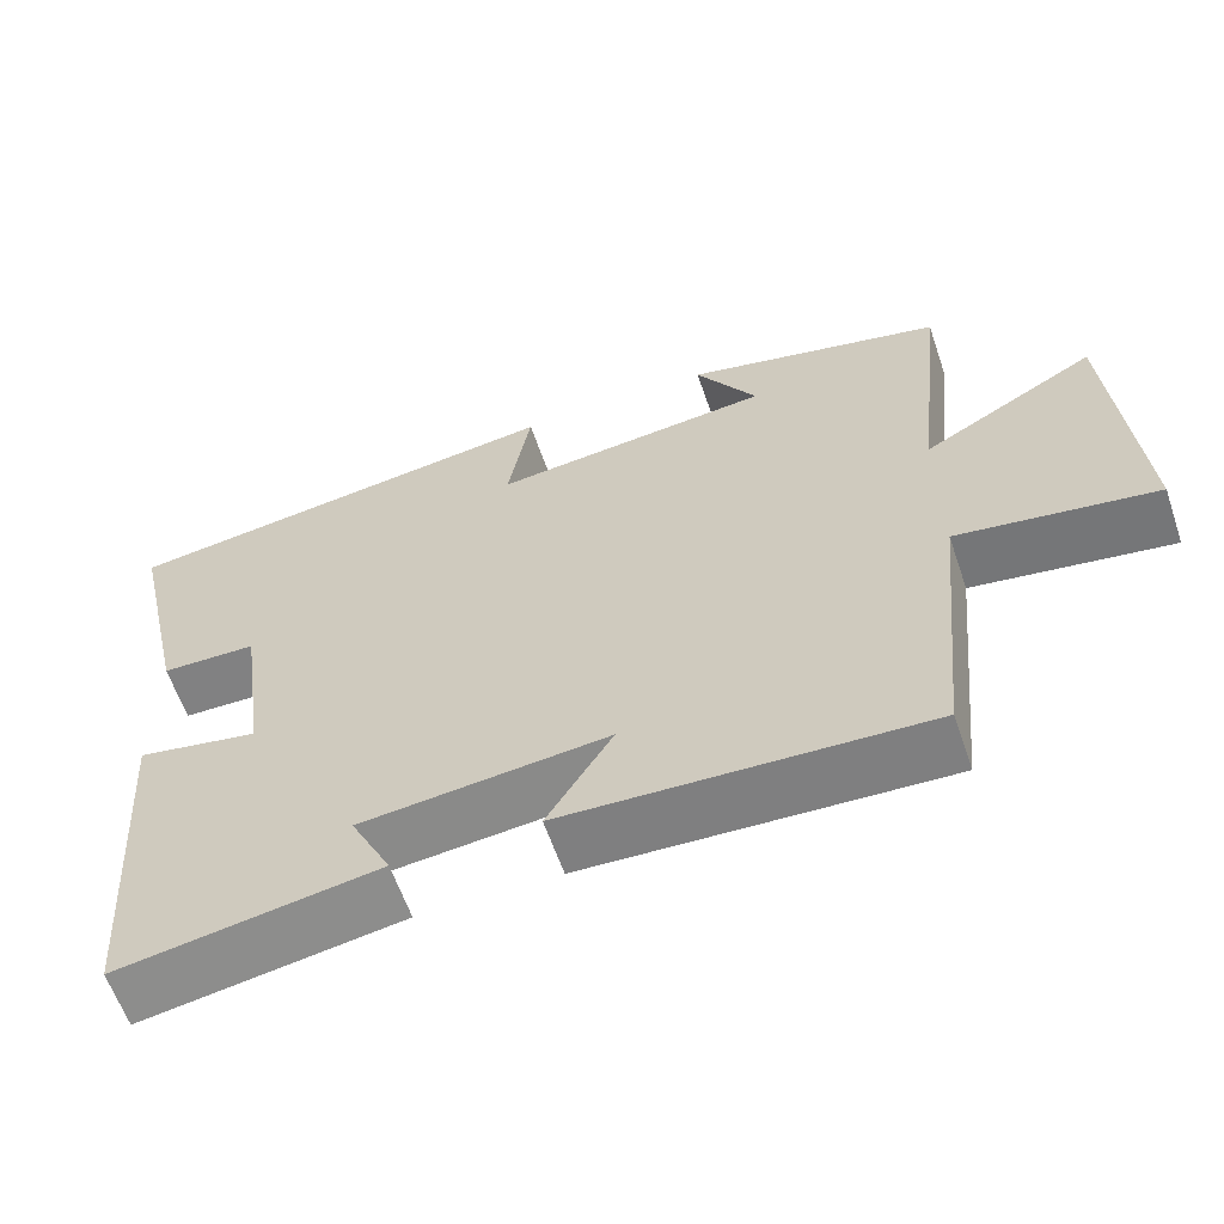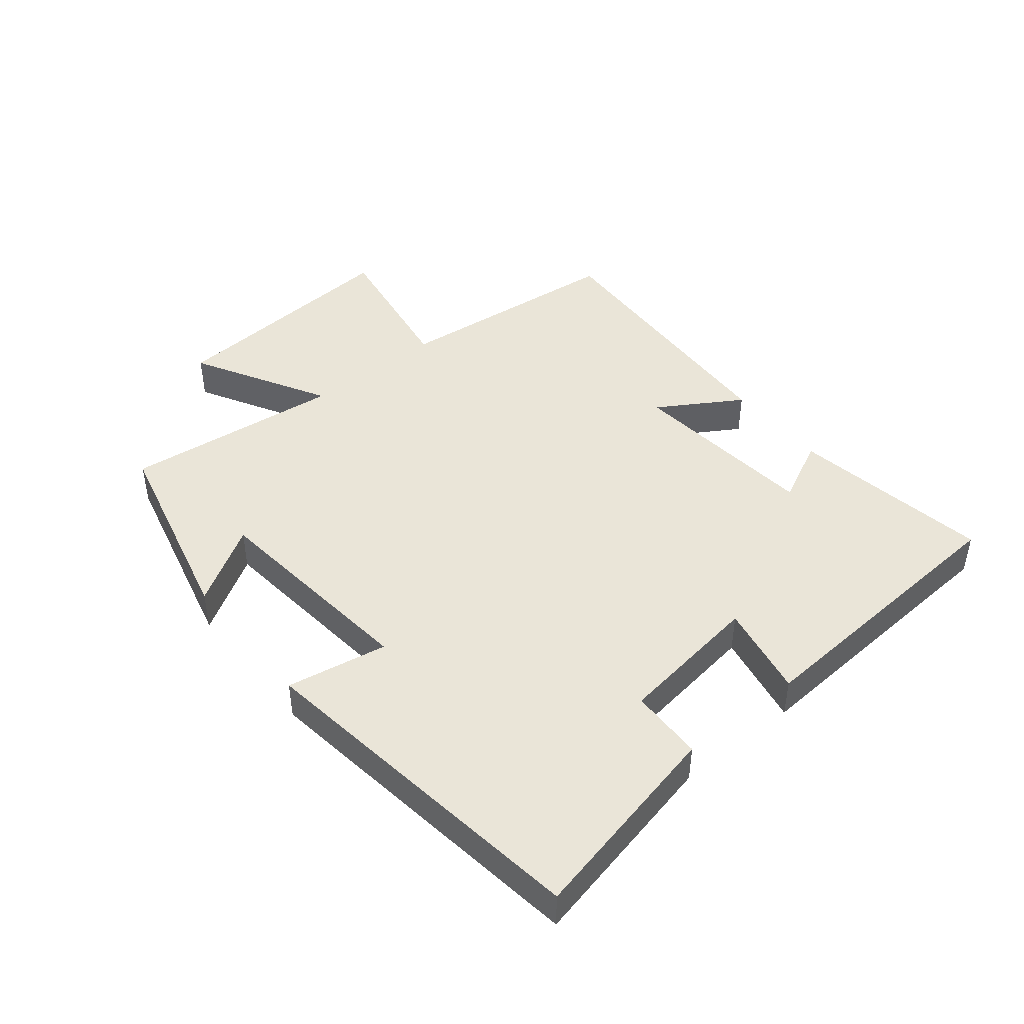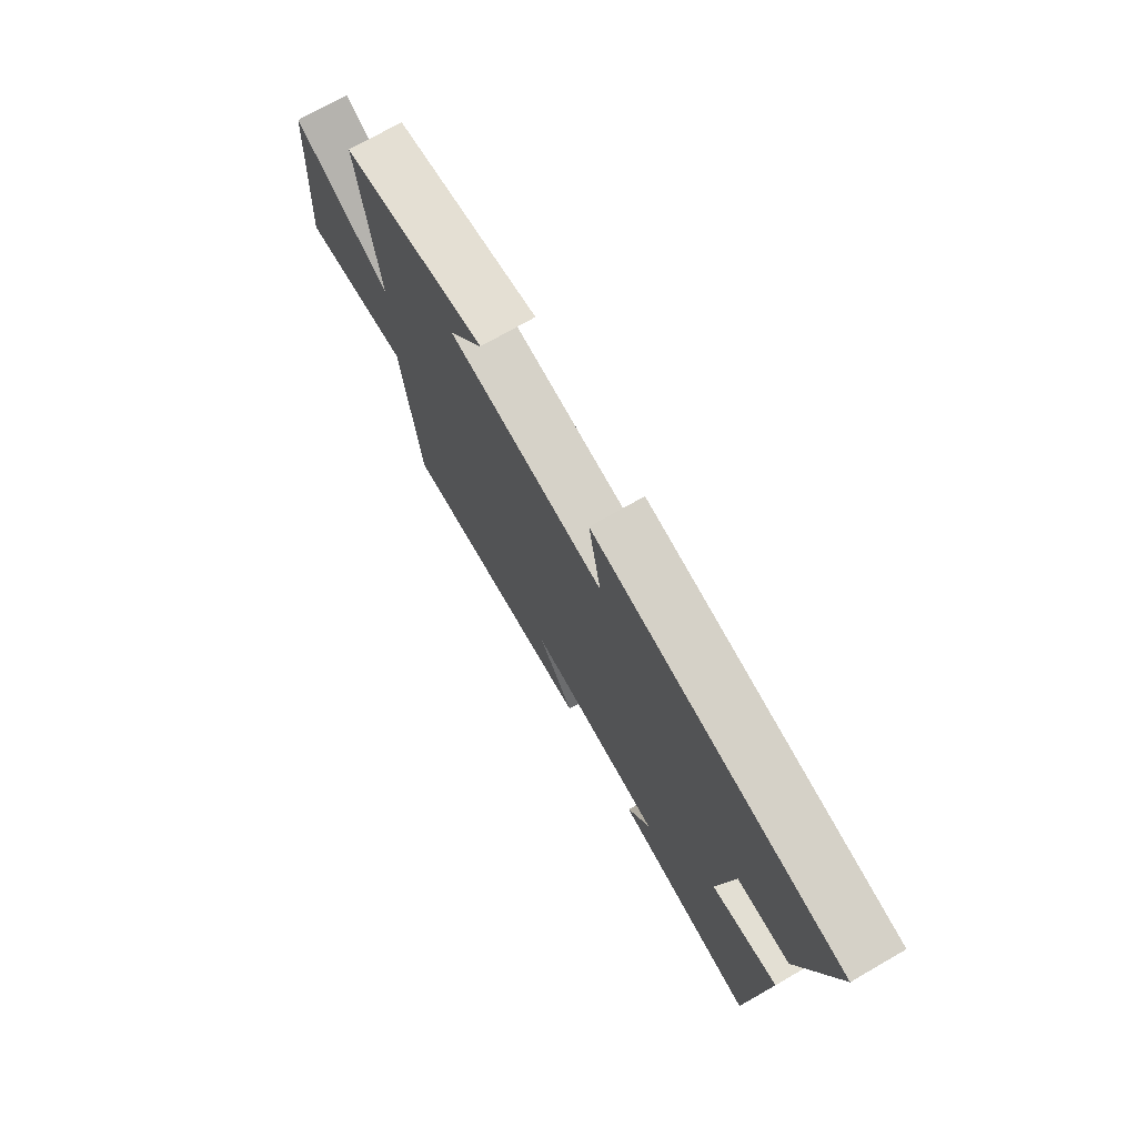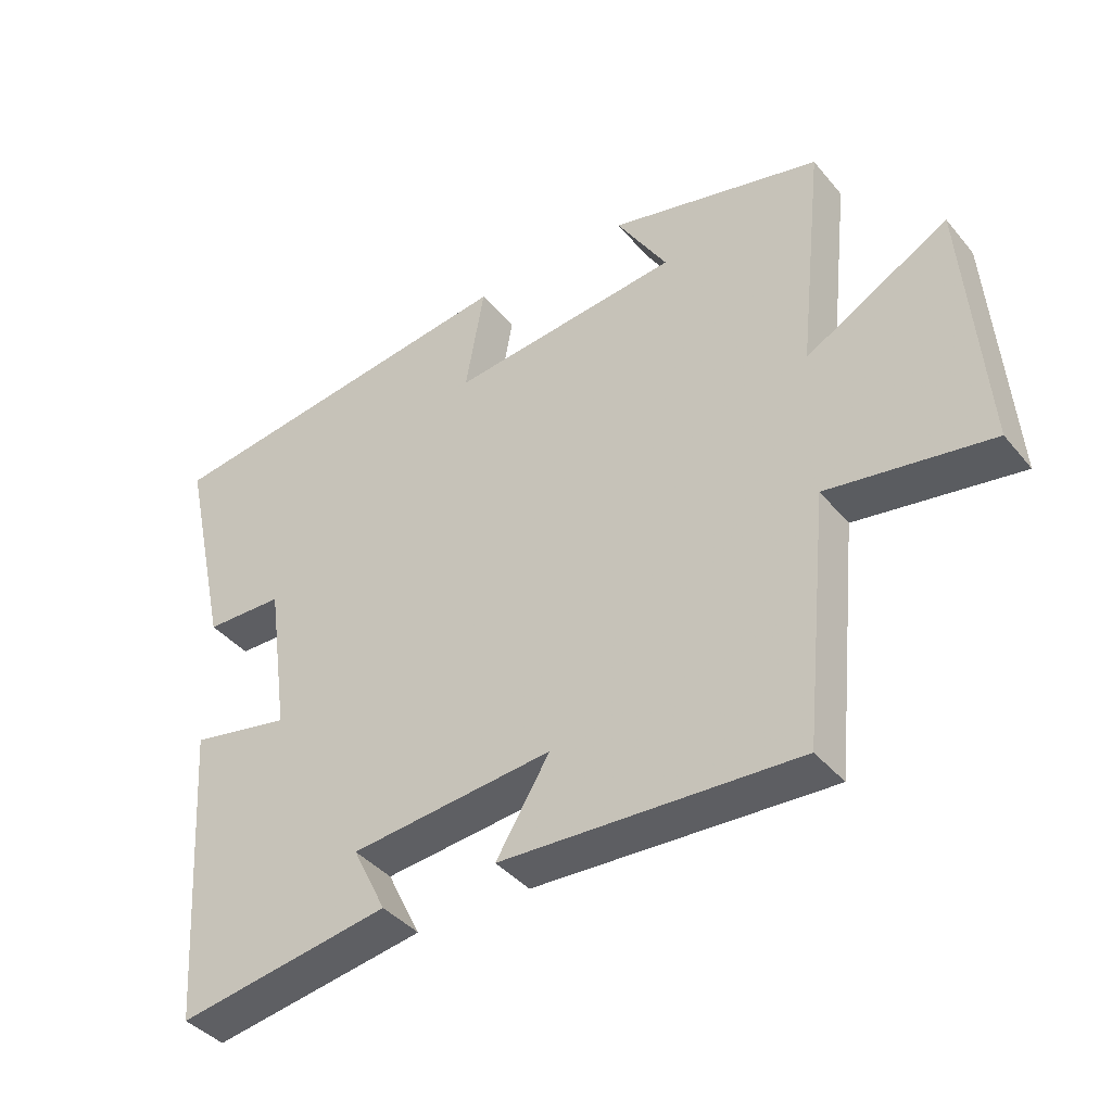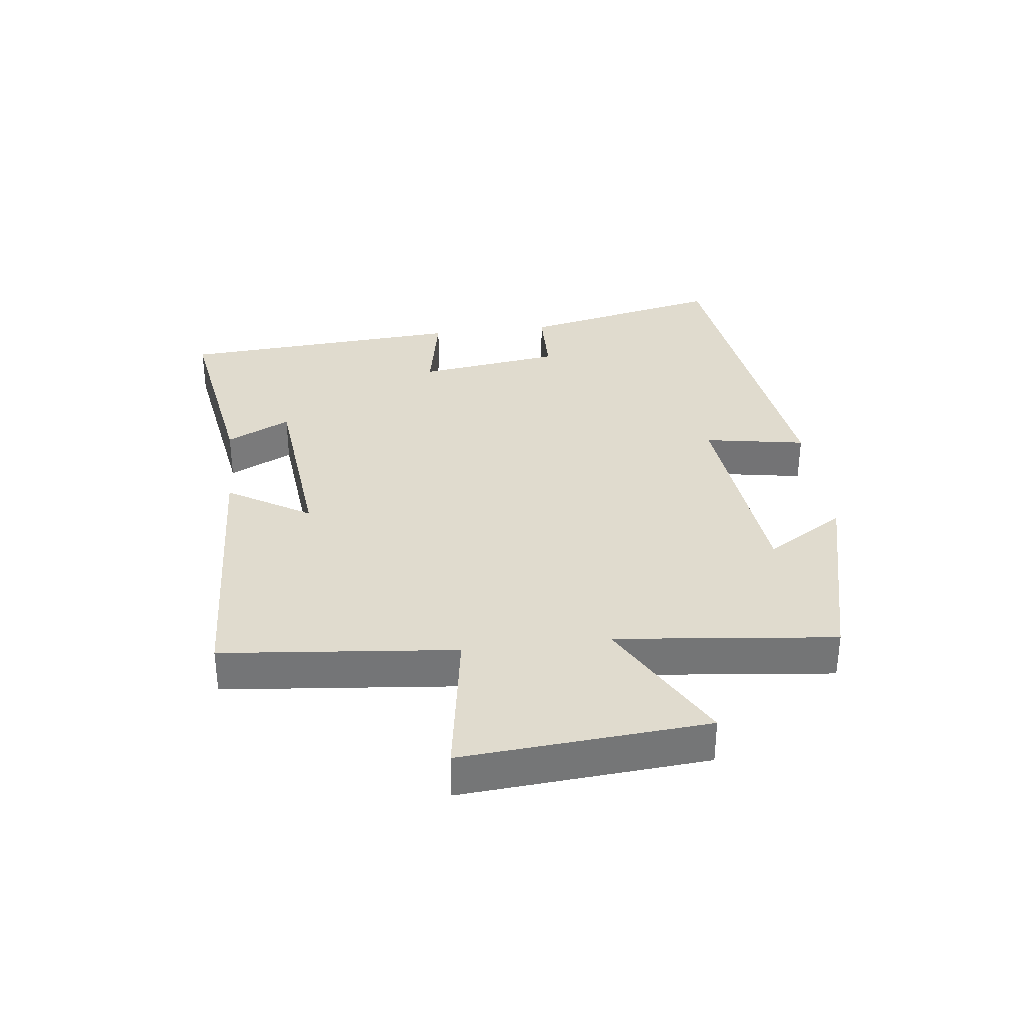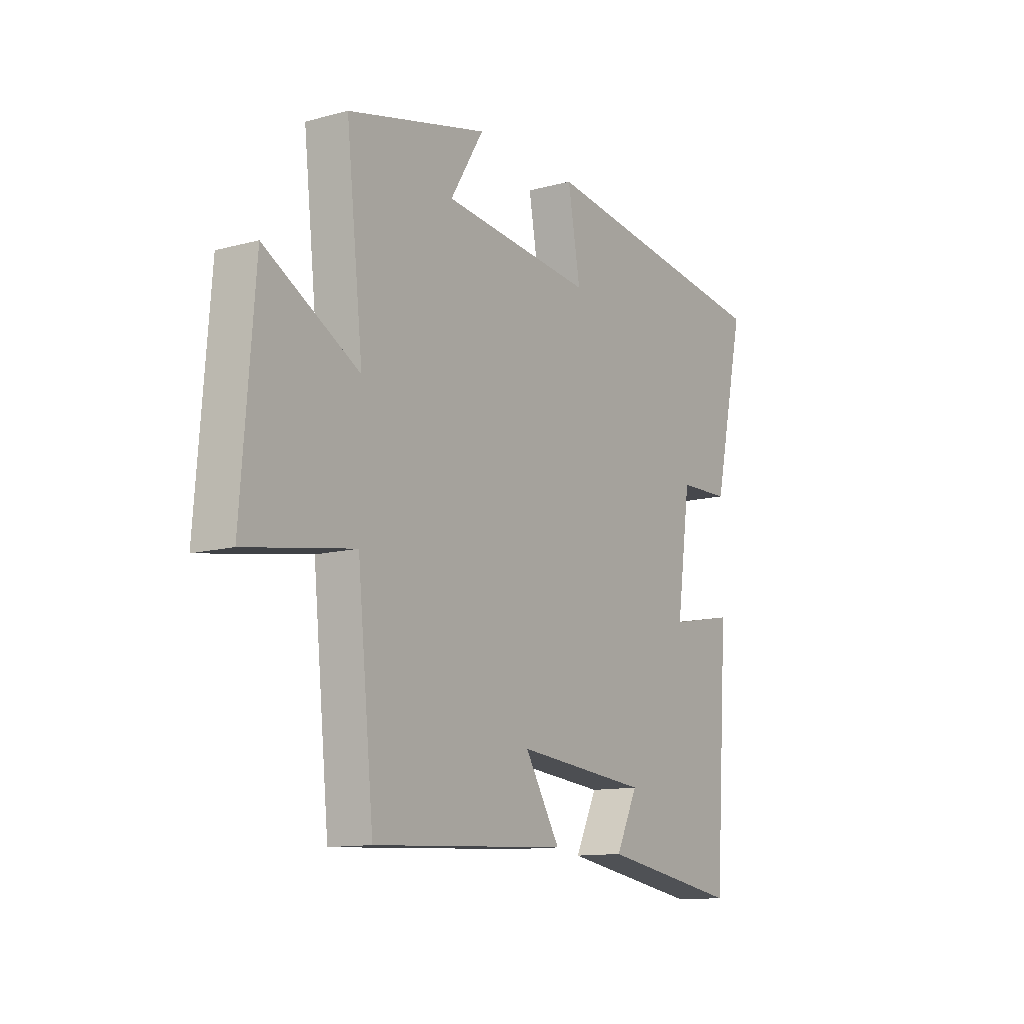
<metadata>
{"format":"obj","ext":"obj","renderer":"f3d","projection":"perspective","resolution":1024,"background":"white","views":[{"elev":-61.1,"azim":-161.1,"up":"+Z"},{"elev":44.8,"azim":51.0,"up":"+Y"},{"elev":73.5,"azim":60.2,"up":"+Z"},{"elev":-40.2,"azim":-144.4,"up":"+Z"},{"elev":33.7,"azim":-96.9,"up":"+Y"},{"elev":-12.2,"azim":-57.5,"up":"+Z"}]}
</metadata>
<code>
v 0.469 0.07 -0.552
v 0.151 0.07 -0.5
v 0.201 0.07 -0.399
v -0.101 0.07 -0.369
v -0.021 0.07 -0.5
v -0.463 0.07 -0.522
v -0.5 0.07 -0.153
v -0.743 0.07 -0.192
v -0.713 0.07 0.194
v -0.5 0.07 0.075
v -0.538 0.07 0.422
v -0.22 0.07 0.5
v -0.296 0.07 0.376
v 0.048 0.07 0.34
v 0.02 0.07 0.5
v 0.572 0.07 0.426
v 0.5 0.07 0.103
v 0.383 0.07 0.1
v 0.351 0.07 -0.128
v 0.5 0.07 -0.099
v 0.469 0 -0.552
v 0.151 0 -0.5
v 0.201 0 -0.399
v -0.101 0 -0.369
v -0.021 0 -0.5
v -0.463 0 -0.522
v -0.5 0 -0.153
v -0.743 0 -0.192
v -0.713 0 0.194
v -0.5 0 0.075
v -0.538 0 0.422
v -0.22 0 0.5
v -0.296 0 0.376
v 0.048 0 0.34
v 0.02 0 0.5
v 0.572 0 0.426
v 0.5 0 0.103
v 0.383 0 0.1
v 0.351 0 -0.128
v 0.5 0 -0.099
f 19 20 1 2
f 15 16 17 18
f 14 15 18 19
f 13 14 19
f 10 11 12 13
f 10 13 19
f 7 8 9 10
f 4 5 6 7
f 3 4 7 10
f 19 2 3
f 3 10 19
f 22 21 40 39
f 38 37 36 35
f 39 38 35 34
f 39 34 33
f 33 32 31 30
f 39 33 30
f 30 29 28 27
f 27 26 25 24
f 30 27 24 23
f 23 22 39
f 39 30 23
f 1 21 22 2
f 2 22 23 3
f 3 23 24 4
f 4 24 25 5
f 5 25 26 6
f 6 26 27 7
f 7 27 28 8
f 8 28 29 9
f 9 29 30 10
f 10 30 31 11
f 11 31 32 12
f 12 32 33 13
f 13 33 34 14
f 14 34 35 15
f 15 35 36 16
f 16 36 37 17
f 17 37 38 18
f 18 38 39 19
f 19 39 40 20
f 20 40 21 1

</code>
